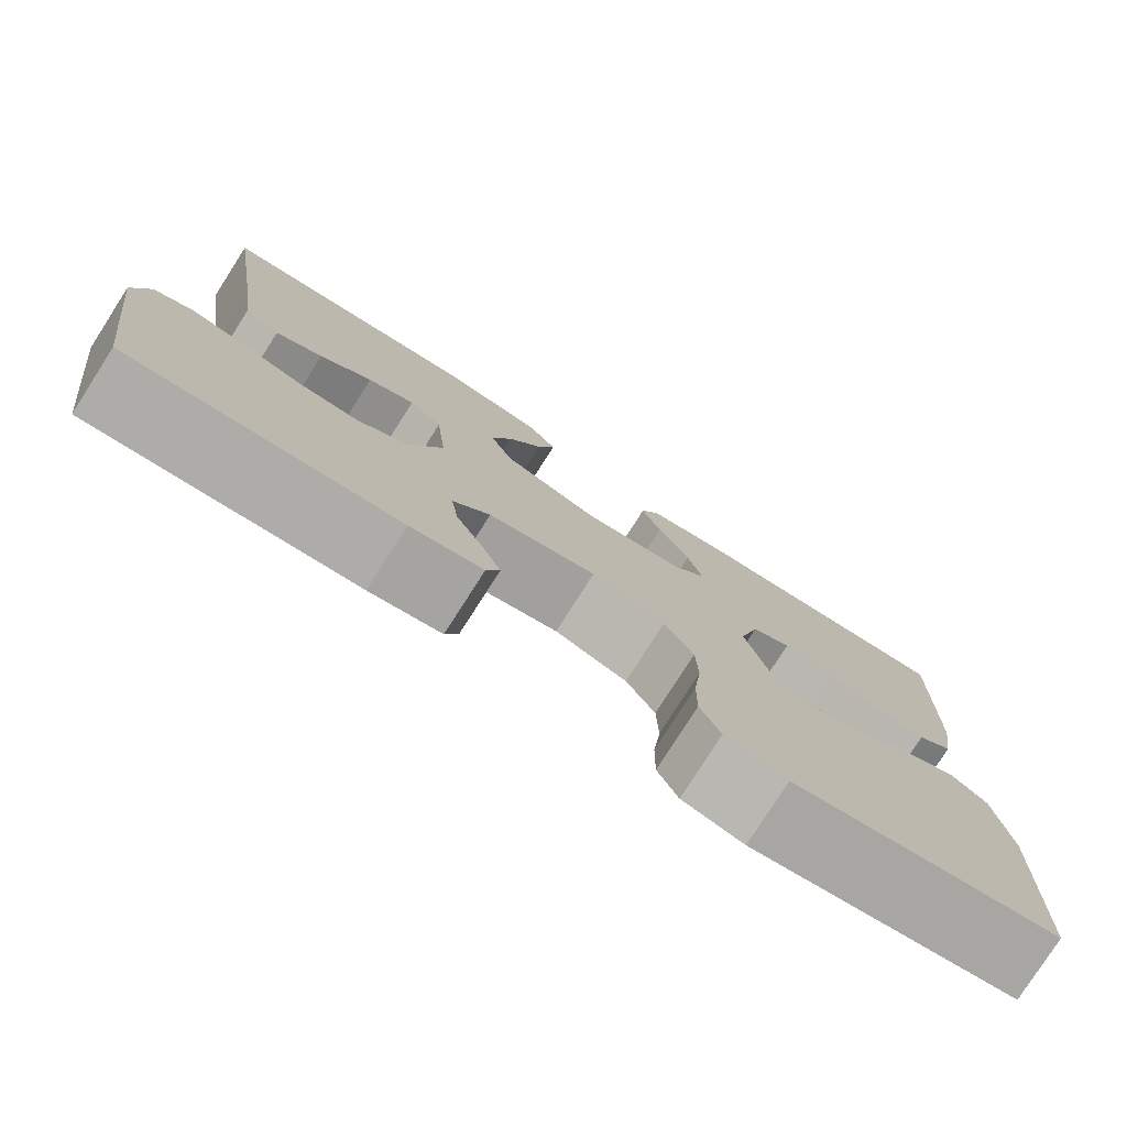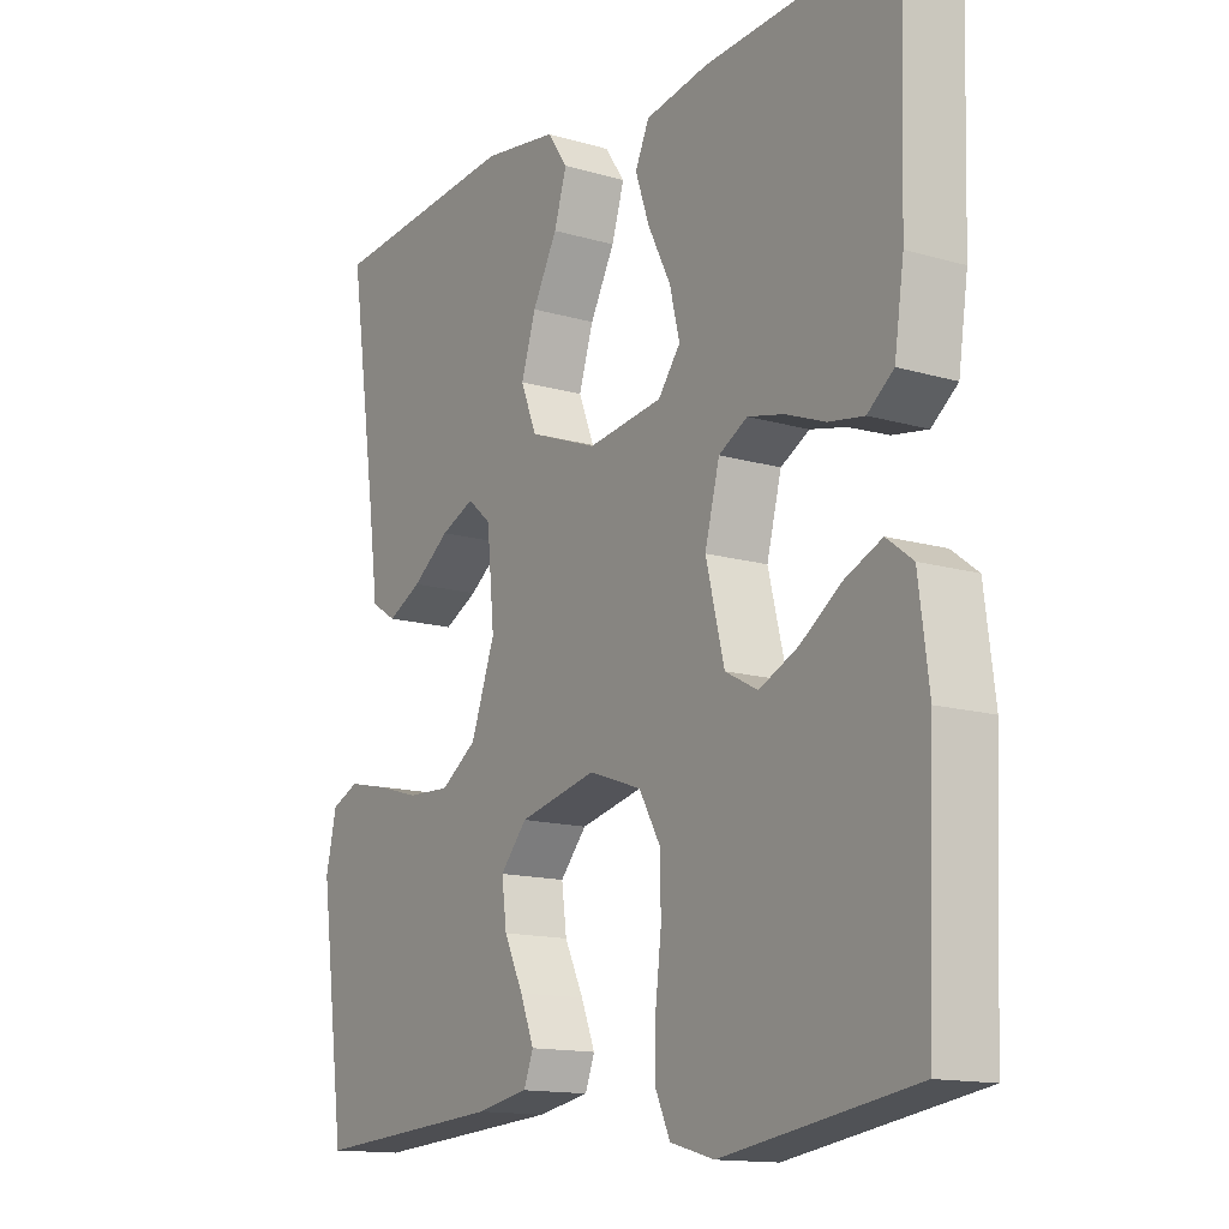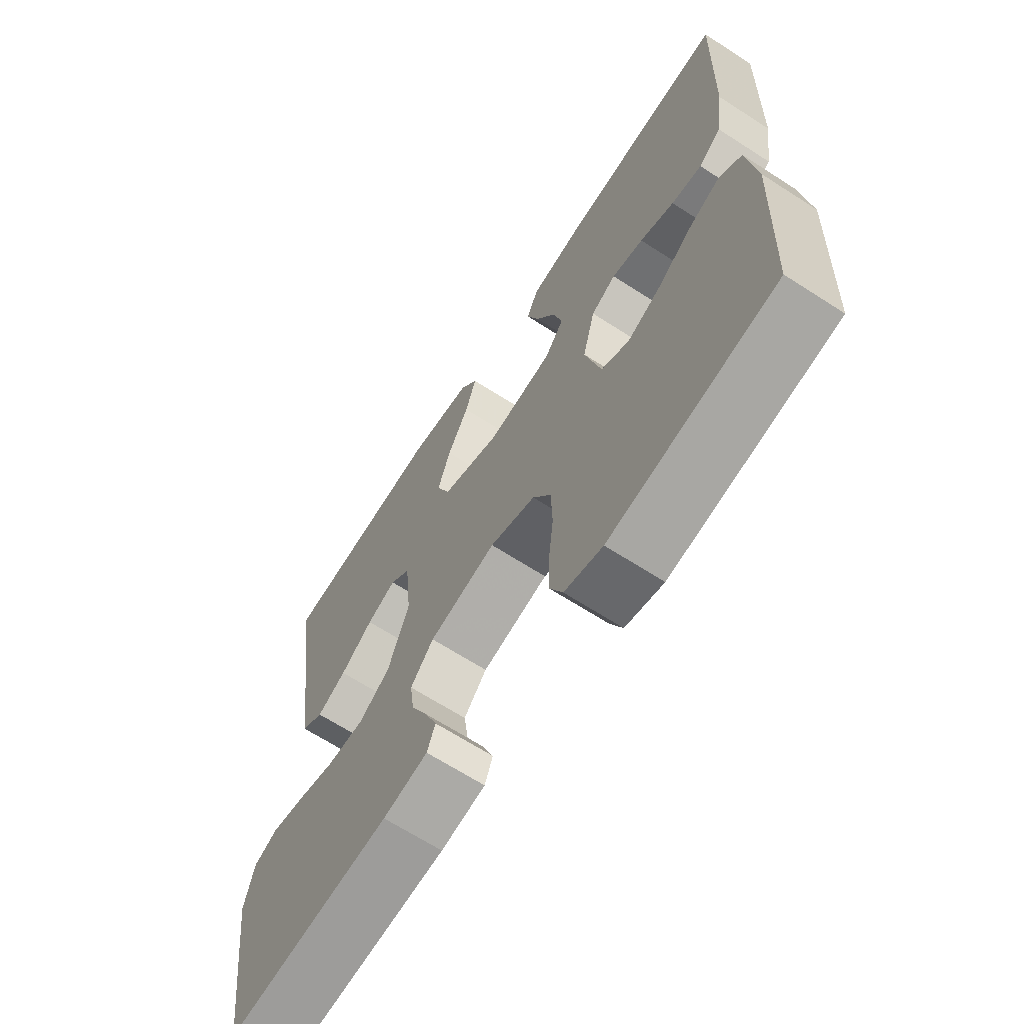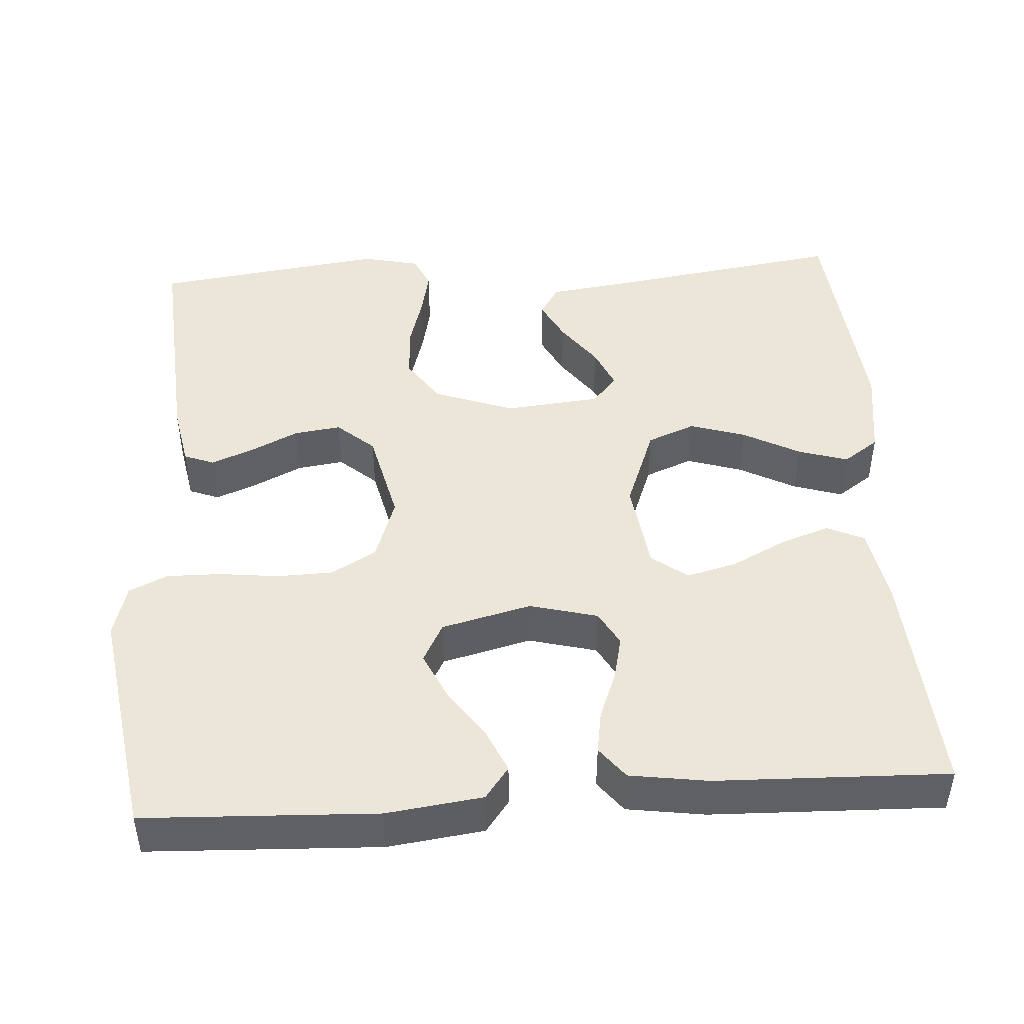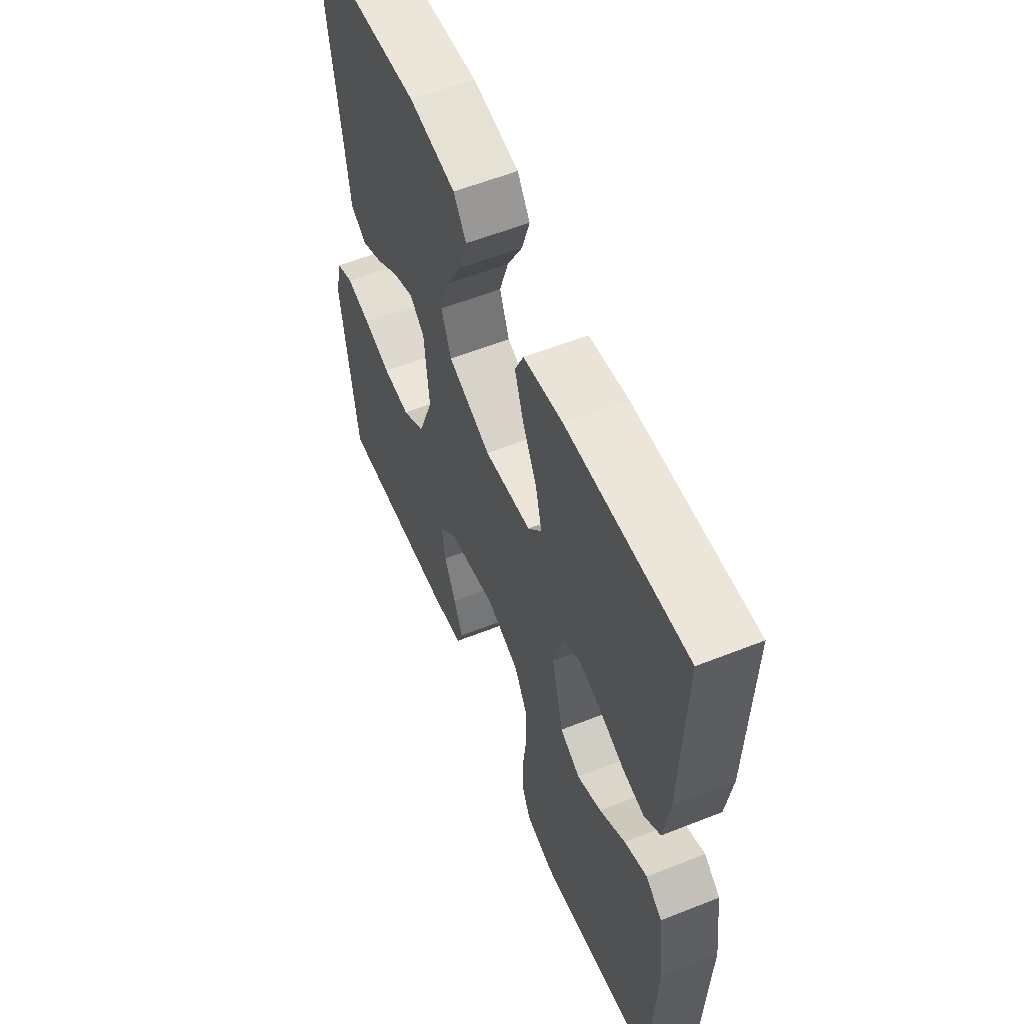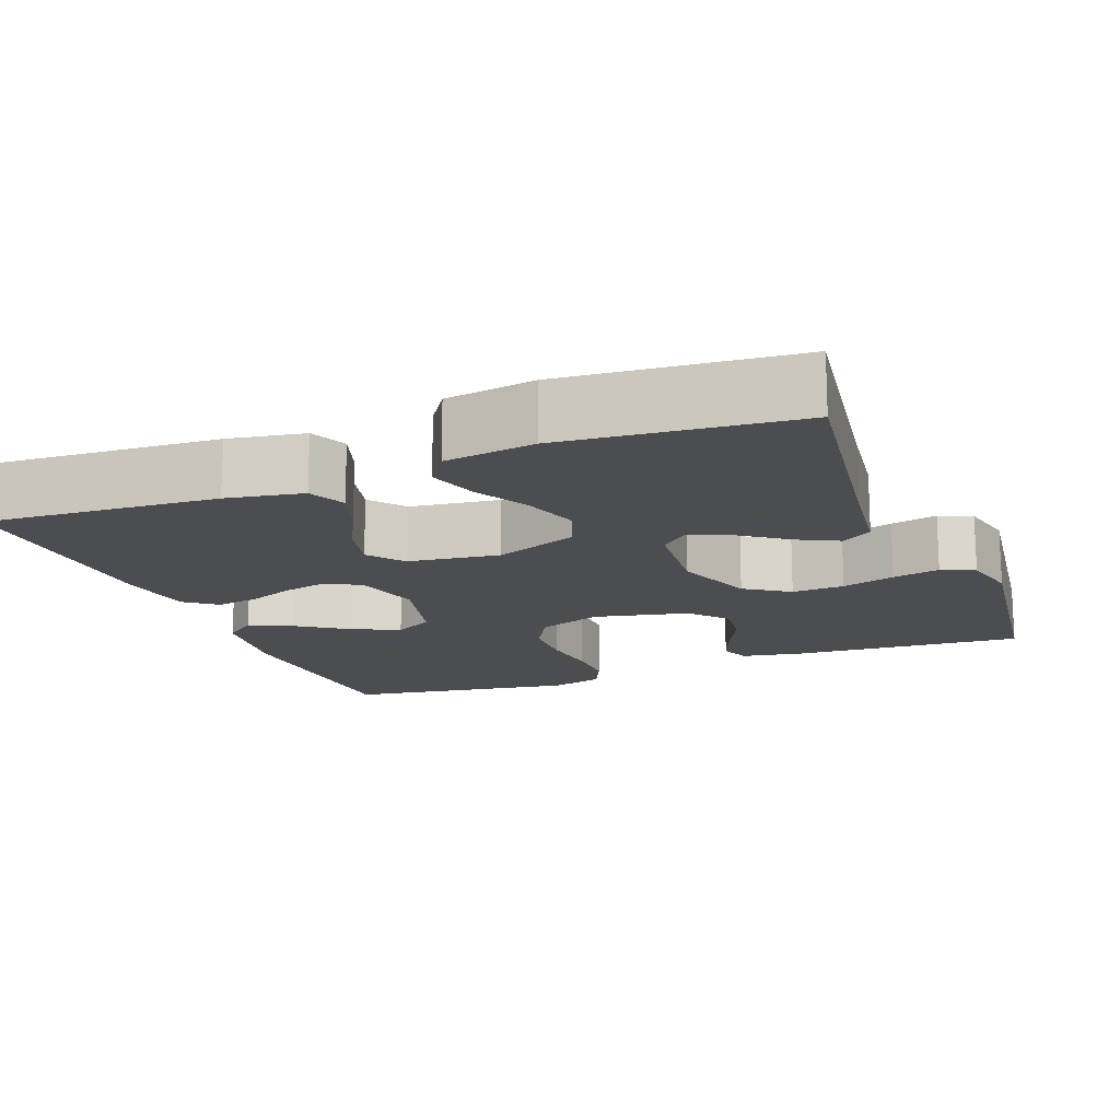
<metadata>
{"format":"obj","ext":"obj","renderer":"f3d","projection":"perspective","resolution":1024,"background":"white","views":[{"elev":-78.5,"azim":147.4,"up":"+Z"},{"elev":-14.0,"azim":-123.0,"up":"+Z"},{"elev":-66.6,"azim":-122.9,"up":"+Z"},{"elev":46.1,"azim":-93.8,"up":"+Y"},{"elev":57.5,"azim":-112.4,"up":"+Z"},{"elev":-15.7,"azim":21.4,"up":"+Y"}]}
</metadata>
<code>
v 0.5 0.07 -0.5
v 0.2 0.07 -0.479
v 0.119 0.07 -0.464
v 0.104 0.07 -0.425
v 0.126 0.07 -0.37
v 0.156 0.07 -0.308
v 0.164 0.07 -0.248
v 0.122 0.07 -0.2
v 0 0.07 -0.172
v -0.083 0.07 -0.201
v -0.116 0.07 -0.259
v -0.118 0.07 -0.331
v -0.109 0.07 -0.408
v -0.108 0.07 -0.478
v -0.131 0.07 -0.528
v -0.2 0.07 -0.547
v -0.5 0.07 -0.5
v -0.513 0.07 -0.2
v -0.497 0.07 -0.076
v -0.456 0.07 -0.045
v -0.399 0.07 -0.07
v -0.334 0.07 -0.115
v -0.273 0.07 -0.143
v -0.222 0.07 -0.116
v -0.193 0.07 0
v -0.216 0.07 0.088
v -0.261 0.07 0.113
v -0.318 0.07 0.1
v -0.38 0.07 0.076
v -0.435 0.07 0.067
v -0.476 0.07 0.099
v -0.491 0.07 0.2
v -0.5 0.07 0.5
v -0.2 0.07 0.48
v -0.101 0.07 0.462
v -0.079 0.07 0.414
v -0.101 0.07 0.35
v -0.137 0.07 0.279
v -0.153 0.07 0.215
v -0.118 0.07 0.169
v 0 0.07 0.153
v 0.108 0.07 0.194
v 0.133 0.07 0.256
v 0.11 0.07 0.328
v 0.071 0.07 0.401
v 0.051 0.07 0.465
v 0.083 0.07 0.511
v 0.2 0.07 0.528
v 0.5 0.07 0.5
v 0.456 0.07 0.2
v 0.441 0.07 0.087
v 0.401 0.07 0.062
v 0.348 0.07 0.089
v 0.289 0.07 0.132
v 0.236 0.07 0.155
v 0.199 0.07 0.123
v 0.187 0.07 0
v 0.225 0.07 -0.104
v 0.282 0.07 -0.143
v 0.35 0.07 -0.14
v 0.419 0.07 -0.12
v 0.48 0.07 -0.107
v 0.523 0.07 -0.126
v 0.54 0.07 -0.2
v 0.5 0 -0.5
v 0.2 0 -0.479
v 0.119 0 -0.464
v 0.104 0 -0.425
v 0.126 0 -0.37
v 0.156 0 -0.308
v 0.164 0 -0.248
v 0.122 0 -0.2
v 0 0 -0.172
v -0.083 0 -0.201
v -0.116 0 -0.259
v -0.118 0 -0.331
v -0.109 0 -0.408
v -0.108 0 -0.478
v -0.131 0 -0.528
v -0.2 0 -0.547
v -0.5 0 -0.5
v -0.513 0 -0.2
v -0.497 0 -0.076
v -0.456 0 -0.045
v -0.399 0 -0.07
v -0.334 0 -0.115
v -0.273 0 -0.143
v -0.222 0 -0.116
v -0.193 0 0
v -0.216 0 0.088
v -0.261 0 0.113
v -0.318 0 0.1
v -0.38 0 0.076
v -0.435 0 0.067
v -0.476 0 0.099
v -0.491 0 0.2
v -0.5 0 0.5
v -0.2 0 0.48
v -0.101 0 0.462
v -0.079 0 0.414
v -0.101 0 0.35
v -0.137 0 0.279
v -0.153 0 0.215
v -0.118 0 0.169
v 0 0 0.153
v 0.108 0 0.194
v 0.133 0 0.256
v 0.11 0 0.328
v 0.071 0 0.401
v 0.051 0 0.465
v 0.083 0 0.511
v 0.2 0 0.528
v 0.5 0 0.5
v 0.456 0 0.2
v 0.441 0 0.087
v 0.401 0 0.062
v 0.348 0 0.089
v 0.289 0 0.132
v 0.236 0 0.155
v 0.199 0 0.123
v 0.187 0 0
v 0.225 0 -0.104
v 0.282 0 -0.143
v 0.35 0 -0.14
v 0.419 0 -0.12
v 0.48 0 -0.107
v 0.523 0 -0.126
v 0.54 0 -0.2
f 4 5 6
f 3 4 6
f 2 3 6
f 1 2 6
f 64 1 6
f 63 64 6
f 62 63 6
f 61 62 6
f 60 61 6
f 59 60 6 7
f 58 59 7 8
f 57 58 8 9
f 56 57 9 10
f 52 53 54
f 51 52 54
f 50 51 54
f 50 54 55
f 49 50 55
f 48 49 55
f 47 48 55
f 46 47 55
f 45 46 55
f 44 45 55
f 43 44 55 56
f 36 37 38
f 35 36 38
f 34 35 38
f 33 34 38
f 32 33 38
f 31 32 38
f 30 31 38
f 29 30 38
f 28 29 38
f 27 28 38 39
f 26 27 39 40
f 20 21 22
f 19 20 22
f 18 19 22
f 17 18 22
f 16 17 22
f 15 16 22
f 14 15 22
f 13 14 22
f 12 13 22
f 11 12 22 23
f 10 11 23 24
f 42 43 56
f 10 24 25
f 56 10 25
f 42 56 25
f 41 42 25
f 25 26 40 41
f 70 69 68
f 70 68 67
f 70 67 66
f 70 66 65
f 70 65 128
f 70 128 127
f 70 127 126
f 70 126 125
f 70 125 124
f 71 70 124 123
f 72 71 123 122
f 73 72 122 121
f 74 73 121 120
f 118 117 116
f 118 116 115
f 118 115 114
f 119 118 114
f 119 114 113
f 119 113 112
f 119 112 111
f 119 111 110
f 119 110 109
f 119 109 108
f 120 119 108 107
f 102 101 100
f 102 100 99
f 102 99 98
f 102 98 97
f 102 97 96
f 102 96 95
f 102 95 94
f 102 94 93
f 102 93 92
f 103 102 92 91
f 104 103 91 90
f 86 85 84
f 86 84 83
f 86 83 82
f 86 82 81
f 86 81 80
f 86 80 79
f 86 79 78
f 86 78 77
f 86 77 76
f 87 86 76 75
f 88 87 75 74
f 120 107 106
f 89 88 74
f 89 74 120
f 89 120 106
f 89 106 105
f 105 104 90 89
f 1 65 66 2
f 2 66 67 3
f 3 67 68 4
f 4 68 69 5
f 5 69 70 6
f 6 70 71 7
f 7 71 72 8
f 8 72 73 9
f 9 73 74 10
f 10 74 75 11
f 11 75 76 12
f 12 76 77 13
f 13 77 78 14
f 14 78 79 15
f 15 79 80 16
f 16 80 81 17
f 17 81 82 18
f 18 82 83 19
f 19 83 84 20
f 20 84 85 21
f 21 85 86 22
f 22 86 87 23
f 23 87 88 24
f 24 88 89 25
f 25 89 90 26
f 26 90 91 27
f 27 91 92 28
f 28 92 93 29
f 29 93 94 30
f 30 94 95 31
f 31 95 96 32
f 32 96 97 33
f 33 97 98 34
f 34 98 99 35
f 35 99 100 36
f 36 100 101 37
f 37 101 102 38
f 38 102 103 39
f 39 103 104 40
f 40 104 105 41
f 41 105 106 42
f 42 106 107 43
f 43 107 108 44
f 44 108 109 45
f 45 109 110 46
f 46 110 111 47
f 47 111 112 48
f 48 112 113 49
f 49 113 114 50
f 50 114 115 51
f 51 115 116 52
f 52 116 117 53
f 53 117 118 54
f 54 118 119 55
f 55 119 120 56
f 56 120 121 57
f 57 121 122 58
f 58 122 123 59
f 59 123 124 60
f 60 124 125 61
f 61 125 126 62
f 62 126 127 63
f 63 127 128 64
f 64 128 65 1

</code>
